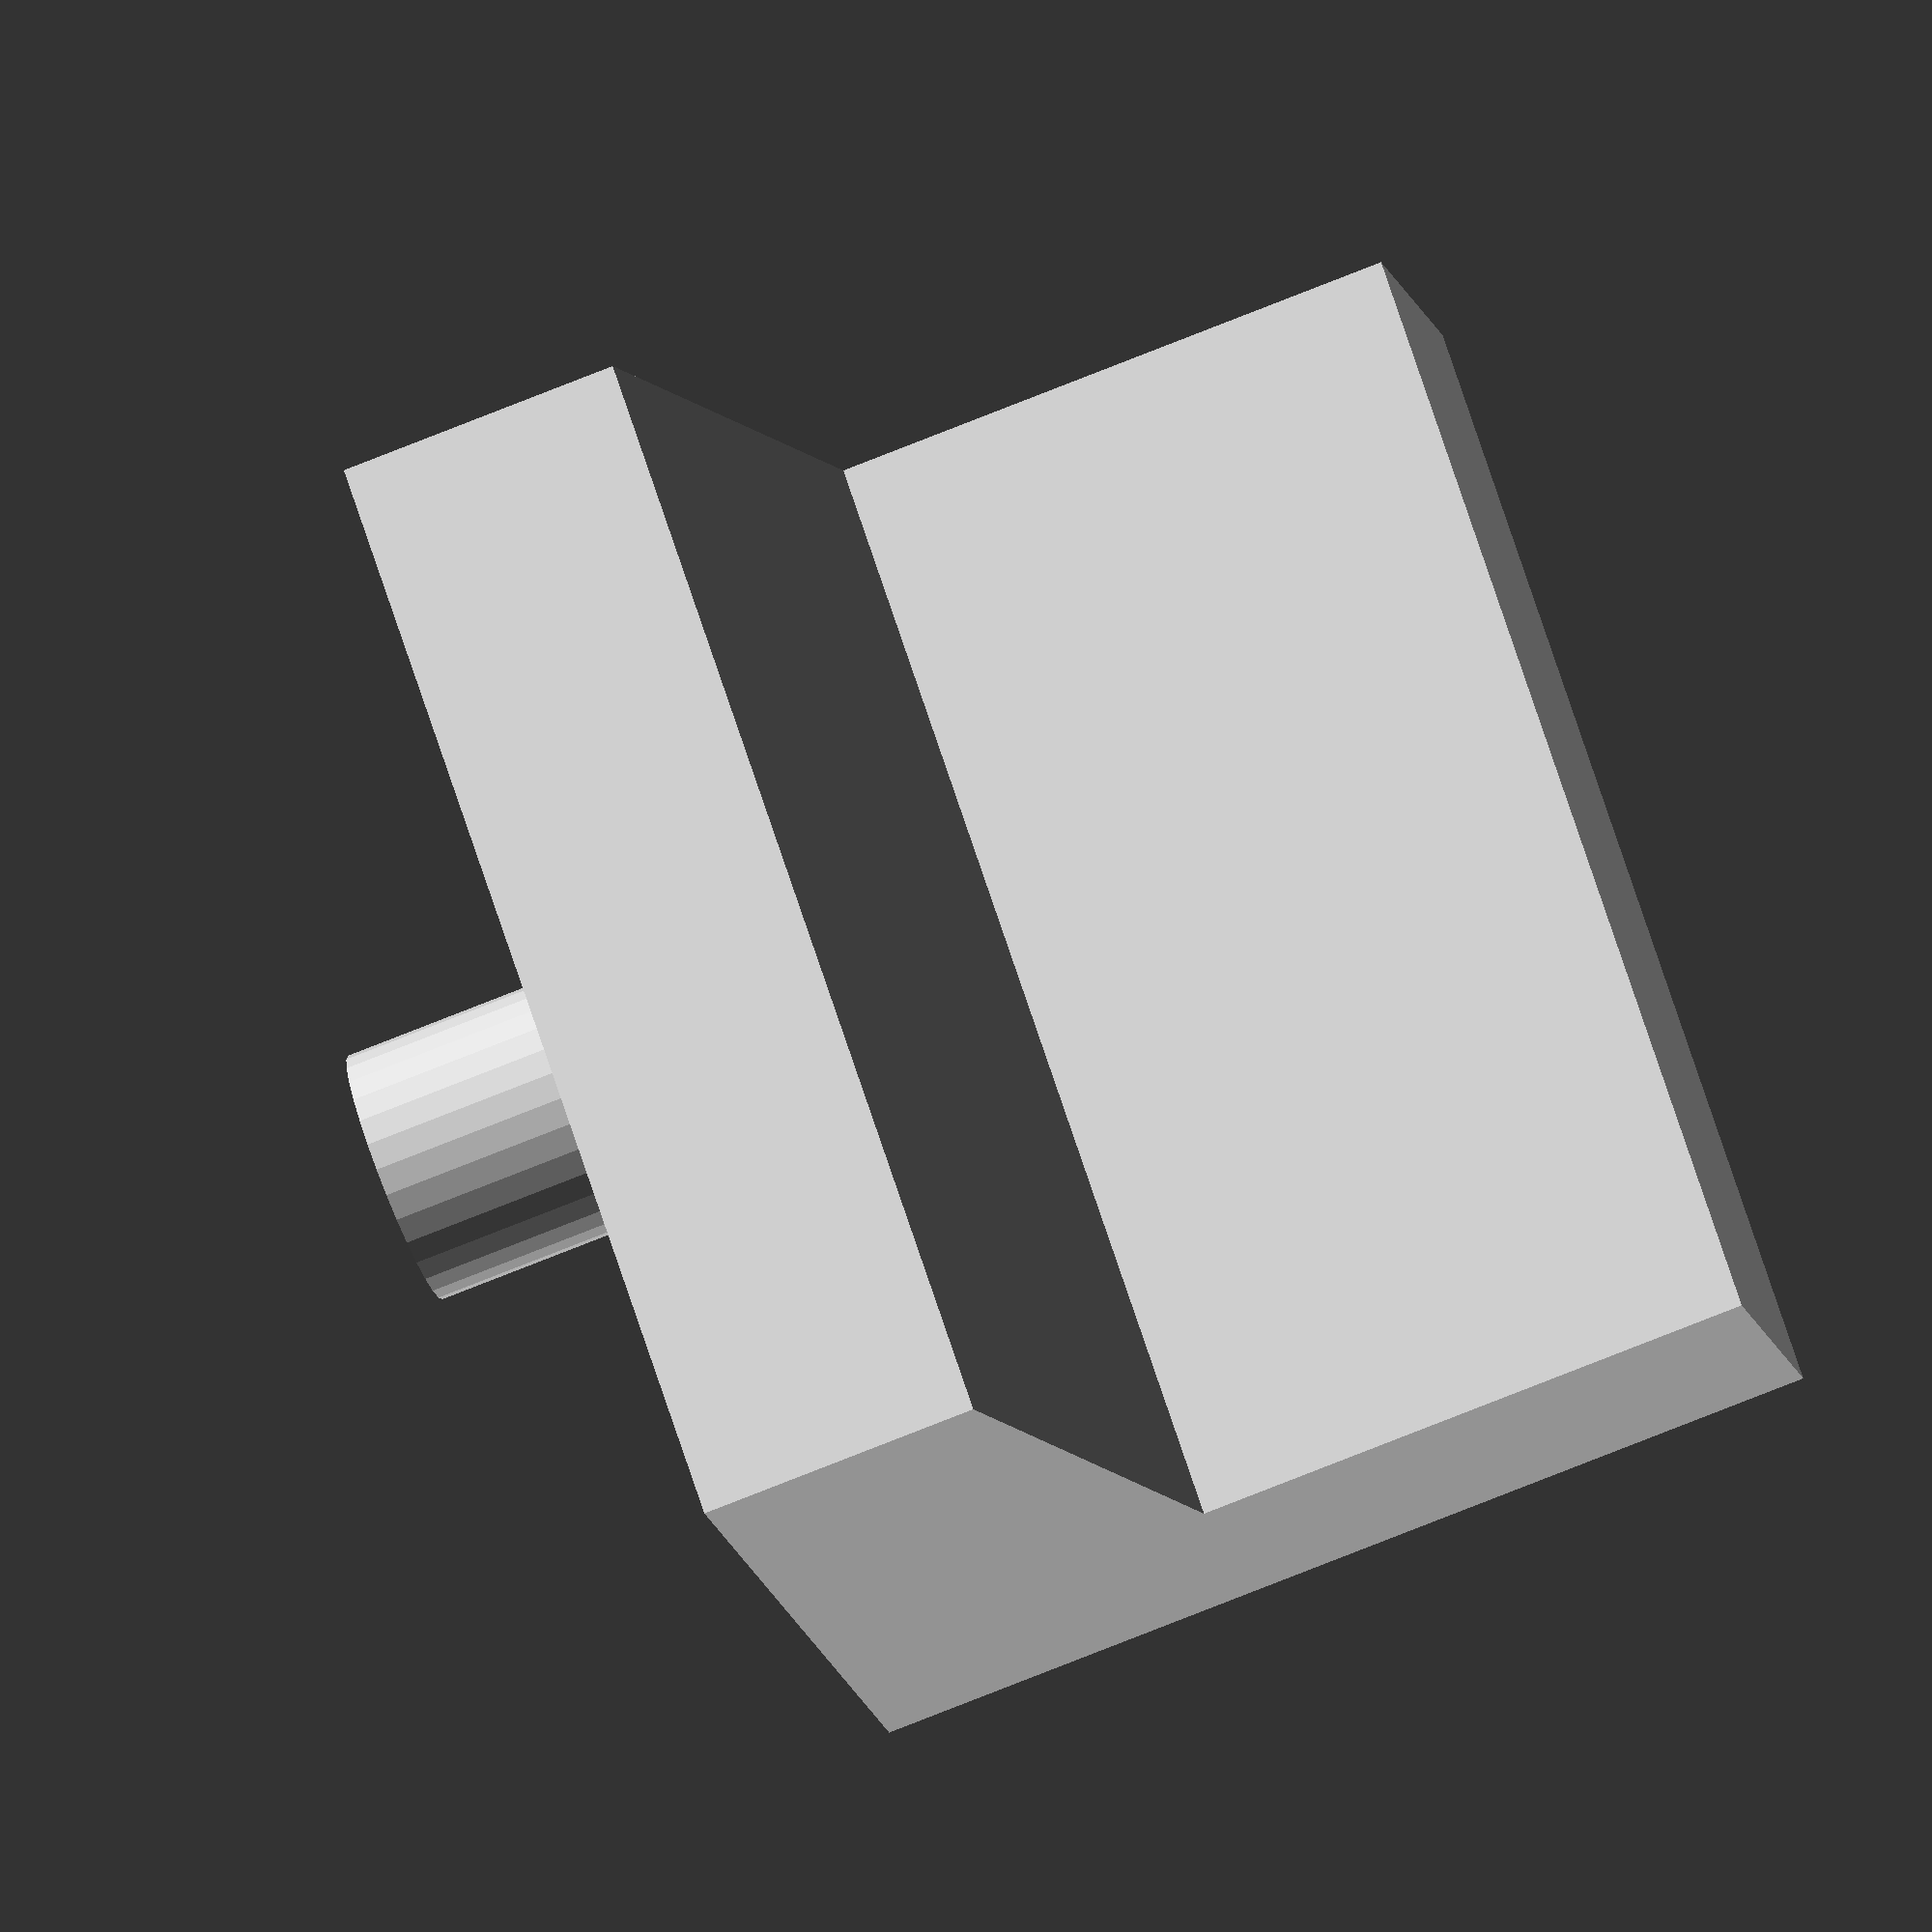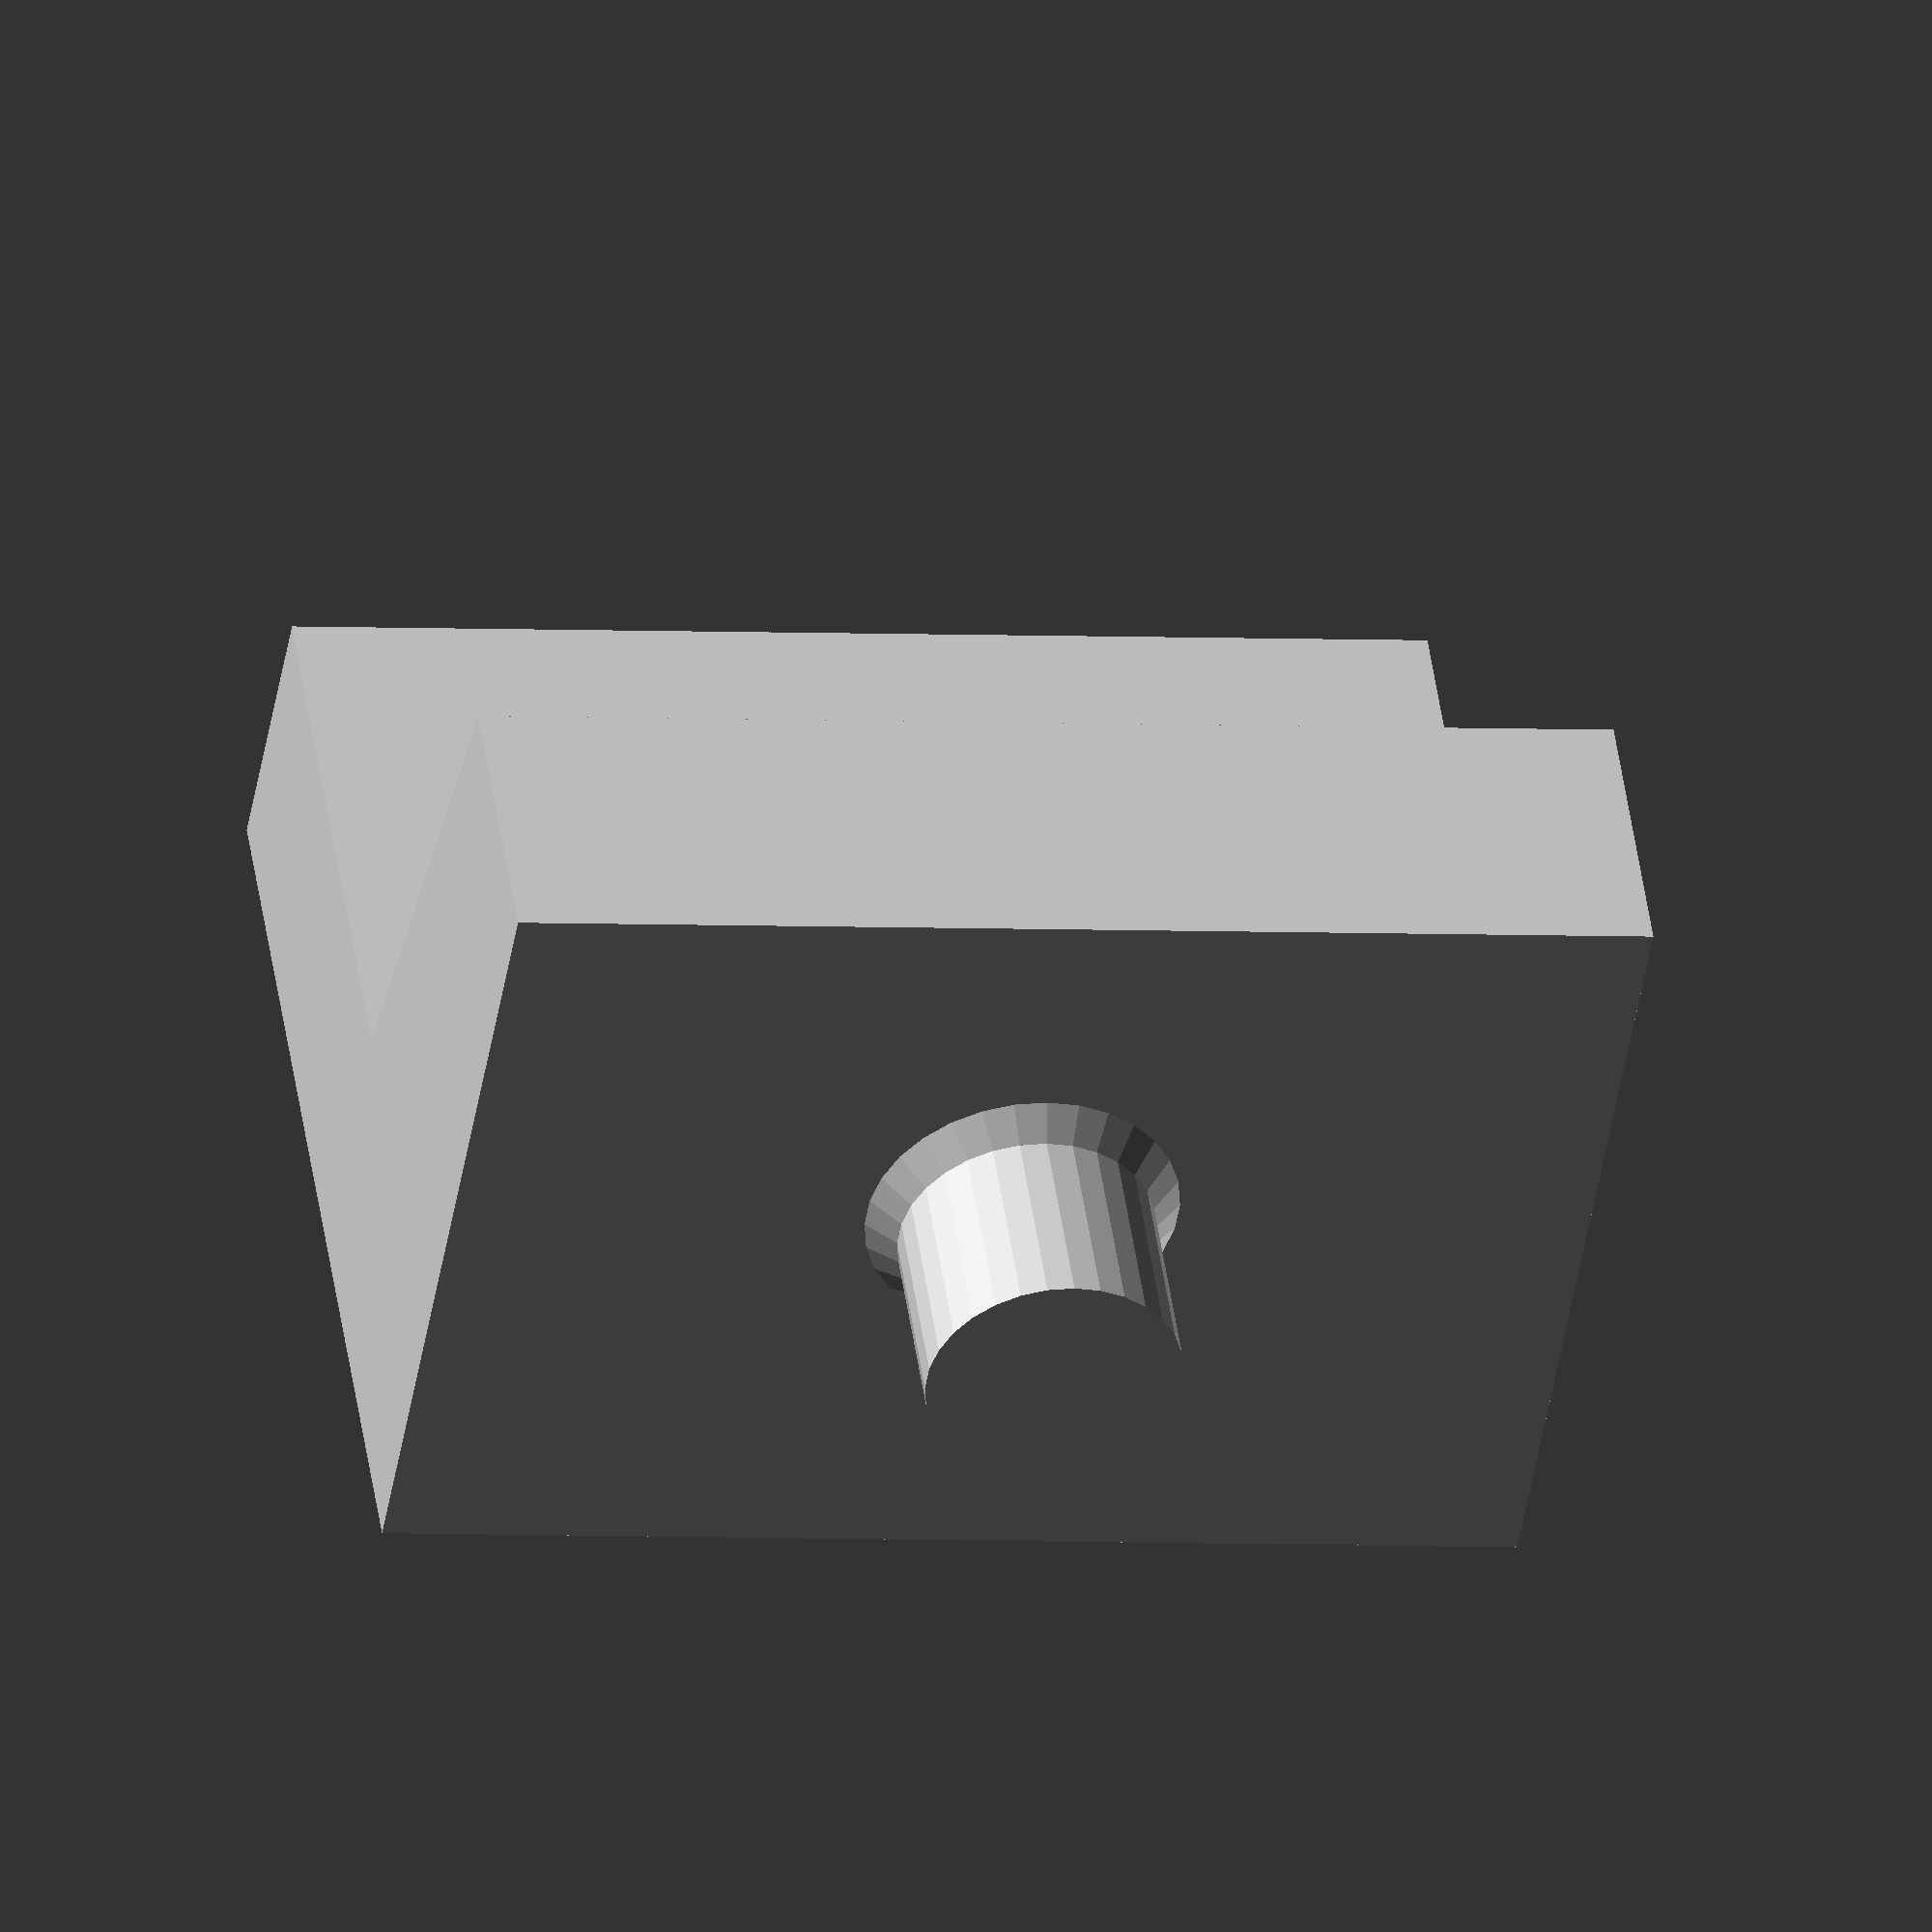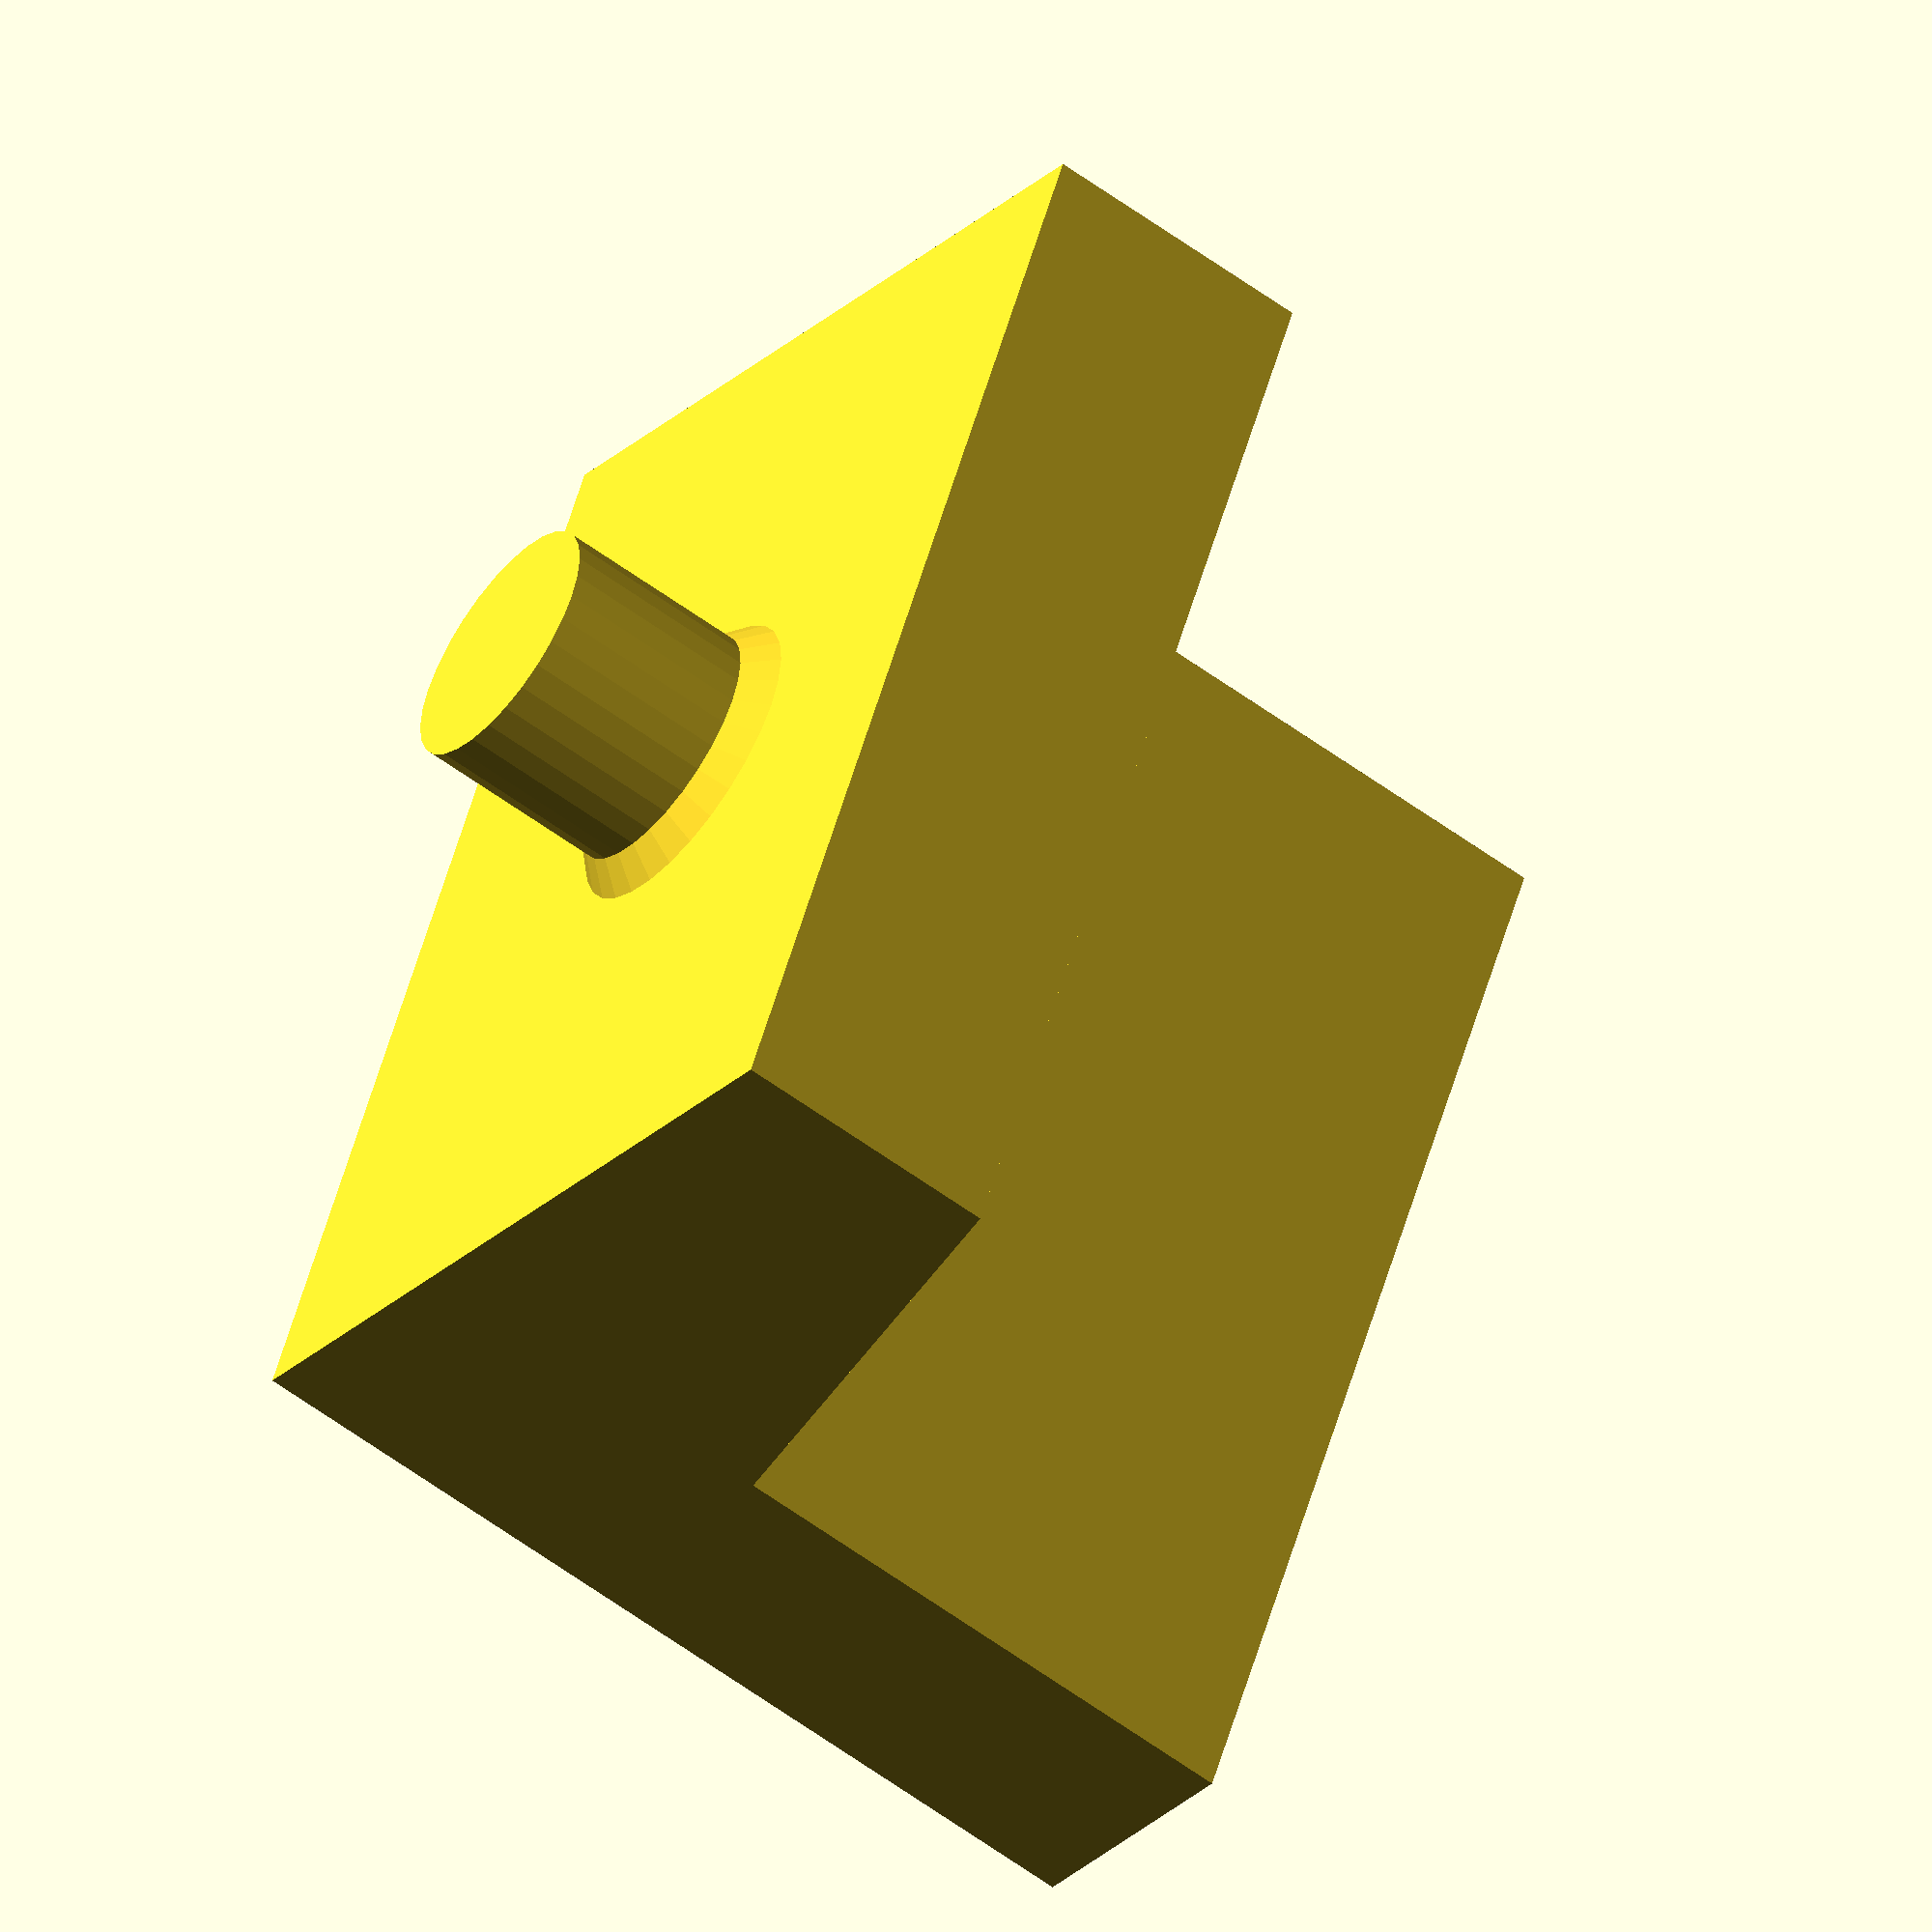
<openscad>
noswear_height=20;
noswear_depth=15;
noswear_width=17;

windowframe_depth=10;
windowframe_incline_ratio=.2; // 0=90degrees frame 1=45degrees bevel on the window frame
windowframe_width=10;
$fn=30;
pin_diameter=4.5;
pin_distance=7; //distance of the pin from the window
pin_height=4;
pin_relief_bevel_depth=0.5;

module noswear(){
union(){
linear_extrude(height =noswear_height, center = true){
polygon(points=[[0,0],[noswear_depth,0],[noswear_depth,noswear_width],[windowframe_depth,noswear_width],[windowframe_depth,noswear_width-windowframe_width],[0,noswear_width-windowframe_width-windowframe_incline_ratio*windowframe_depth]]);
}
translate([pin_distance,0,0])rotate([90,0,0])union(){
cylinder(h=pin_height,r=pin_diameter/2.);
cylinder(h=pin_relief_bevel_depth,r2=pin_diameter/2.,r1=pin_relief_bevel_depth+pin_diameter/2.);
}
}
}


noswear();
</openscad>
<views>
elev=289.0 azim=77.1 roll=341.9 proj=o view=solid
elev=183.3 azim=221.3 roll=282.0 proj=o view=solid
elev=305.9 azim=124.8 roll=15.6 proj=o view=solid
</views>
